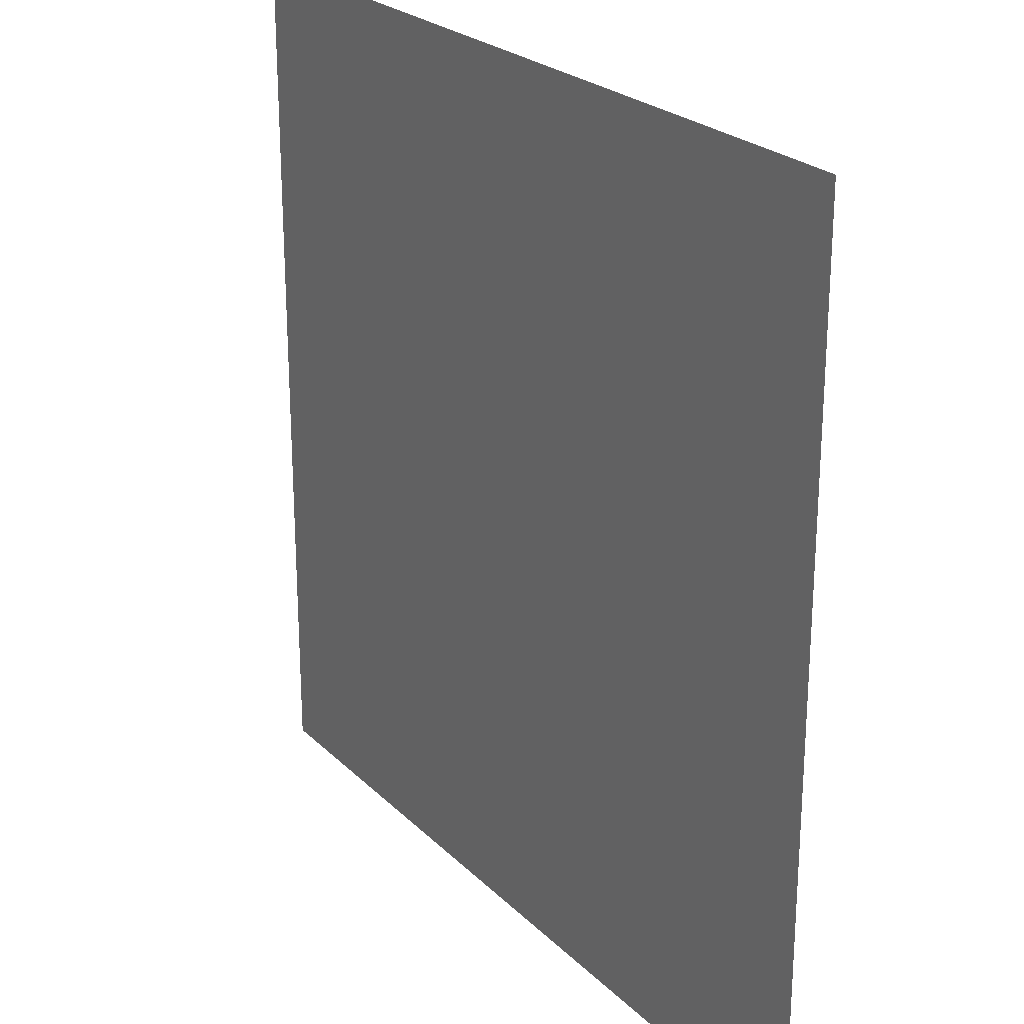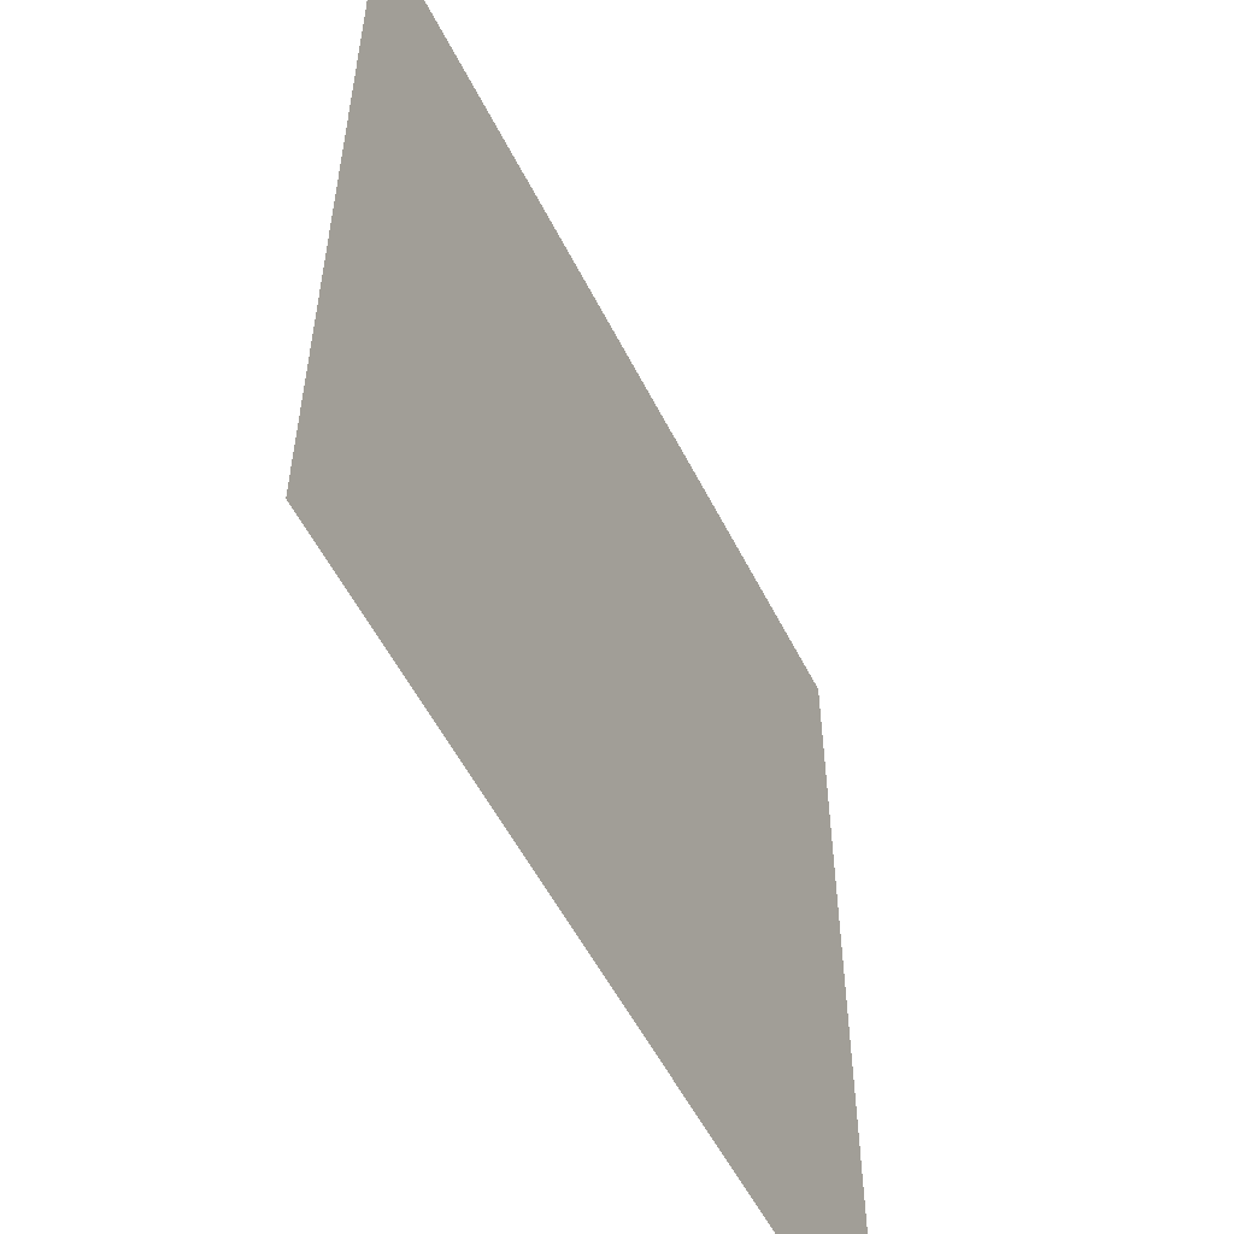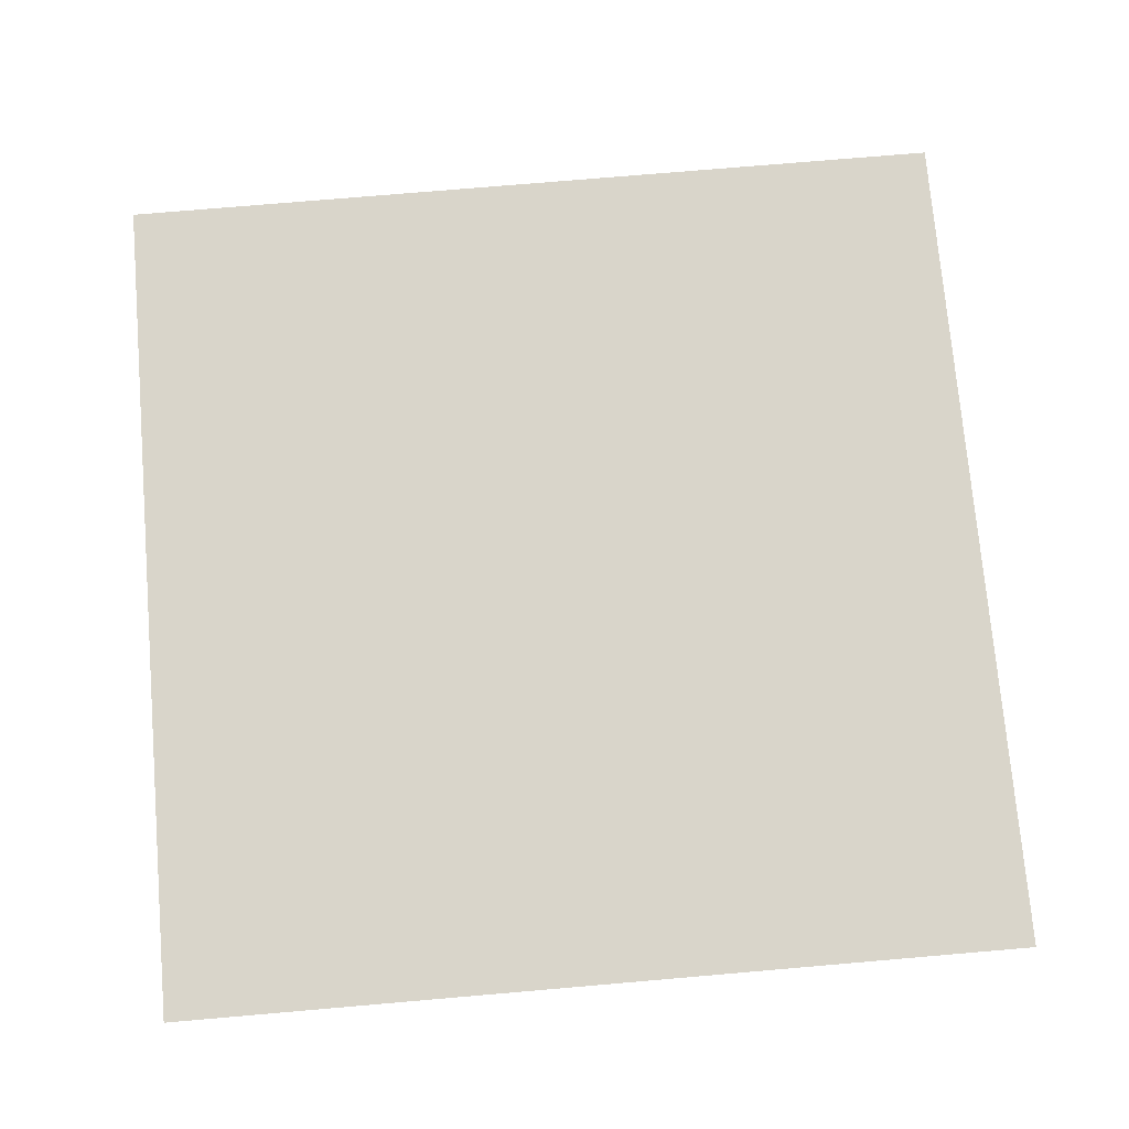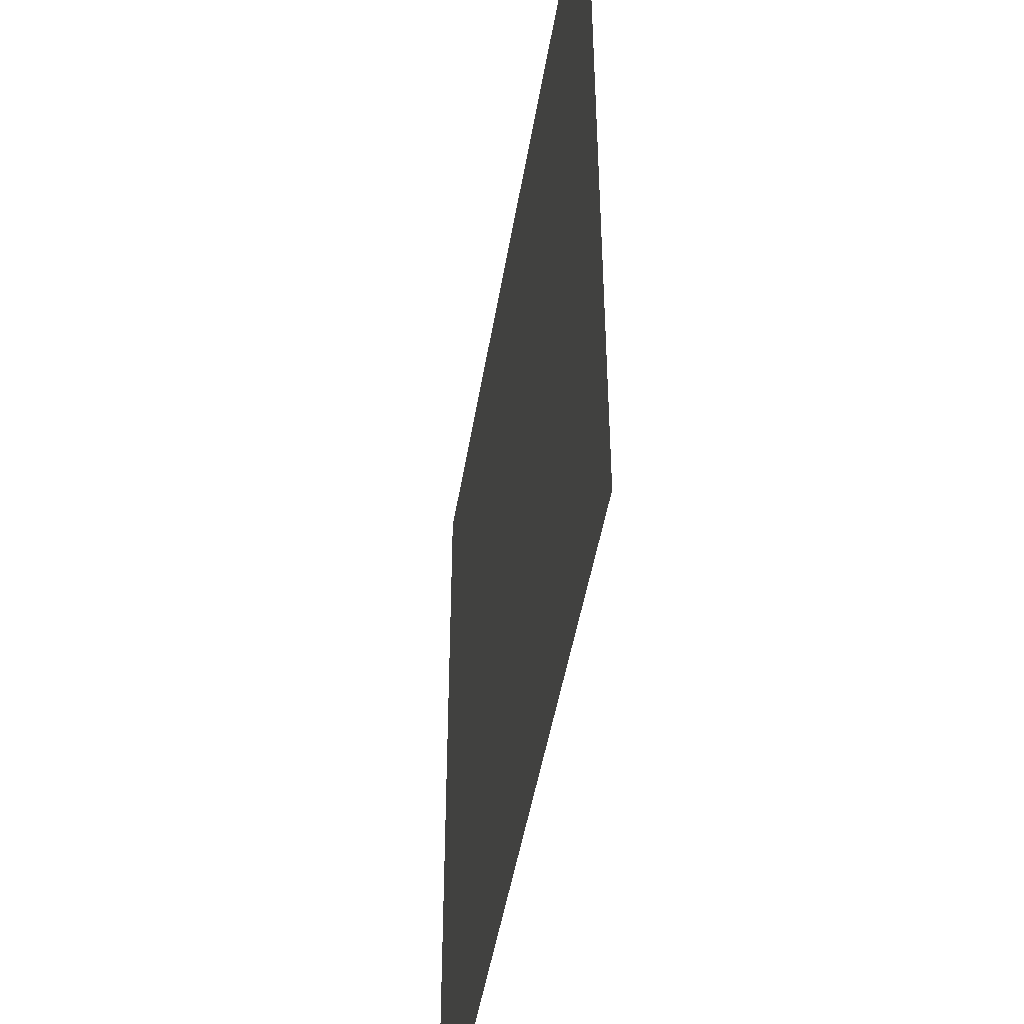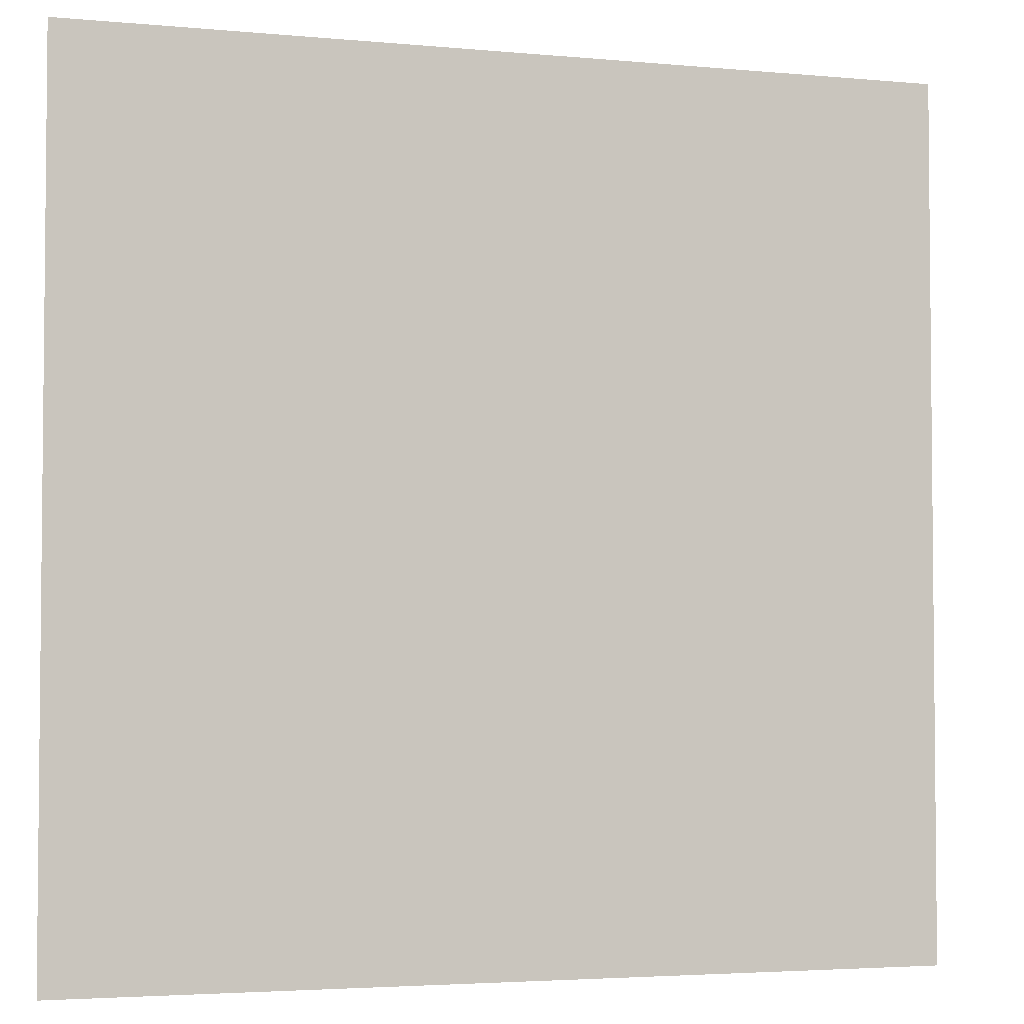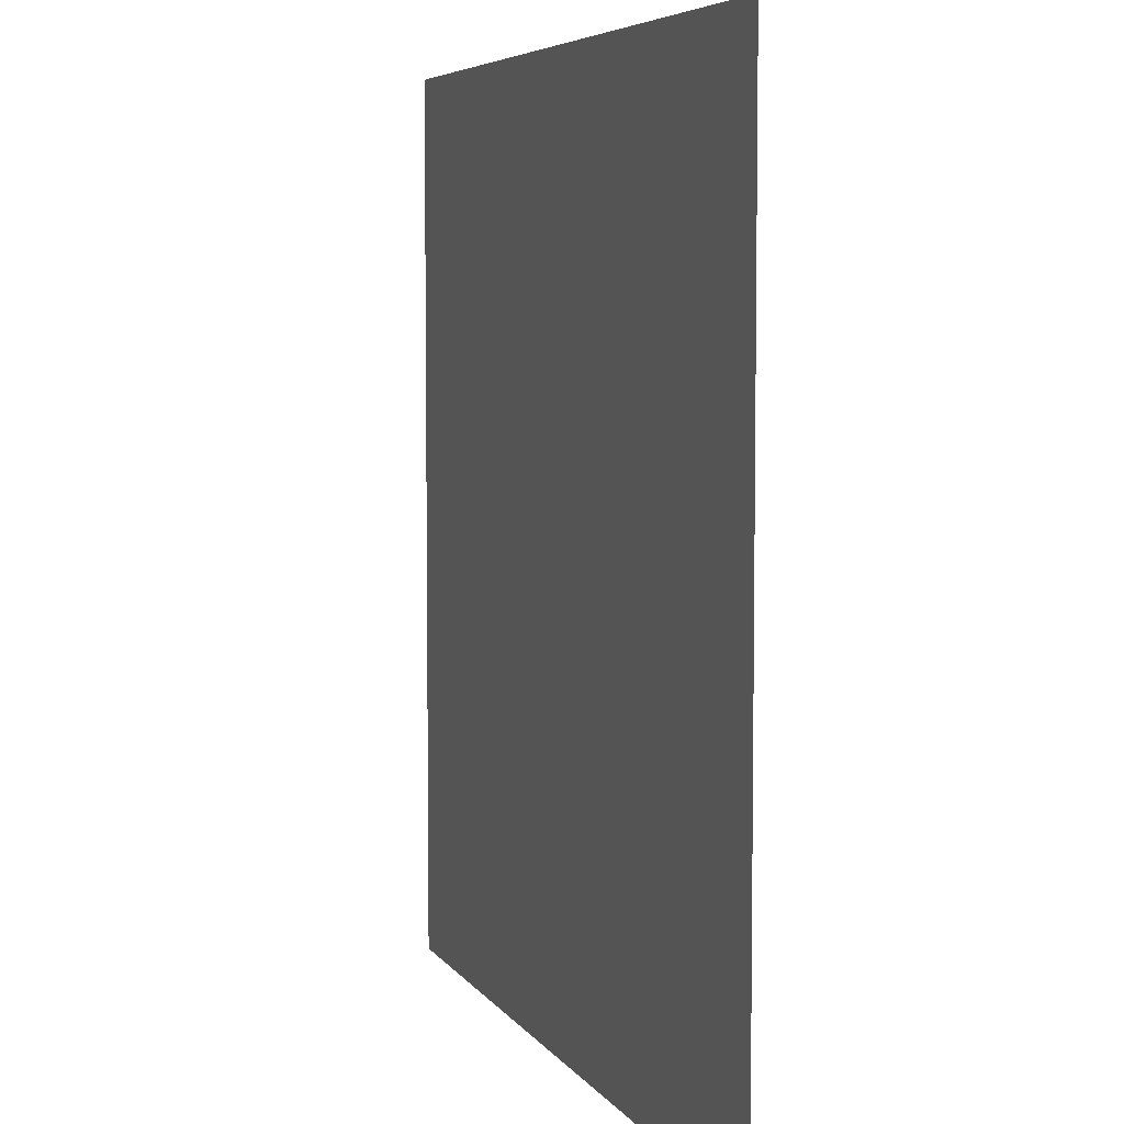
<metadata>
{"format":"obj","ext":"obj","renderer":"f3d","projection":"perspective","resolution":1024,"background":"white","views":[{"elev":24.2,"azim":56.9,"up":"+Z"},{"elev":-55.0,"azim":116.5,"up":"+Z"},{"elev":74.4,"azim":85.1,"up":"+Y"},{"elev":-46.8,"azim":-99.2,"up":"+Z"},{"elev":-3.5,"azim":162.4,"up":"+Z"},{"elev":5.7,"azim":71.9,"up":"+Z"}]}
</metadata>
<code>
o cube
v 3.125 0.0625 3.125
v 3.125 0.0625 -3.125
v 3.125 0.0625 3.125
v 3.125 0.0625 -3.125
v -3.125 0.0625 -3.125
v -3.125 0.0625 3.125
v -3.125 0.0625 -3.125
v -3.125 0.0625 3.125
f 4 7 5 2
f 3 4 2 1
f 8 3 1 6
f 7 8 6 5
f 6 1 2 5
f 7 4 3 8

</code>
